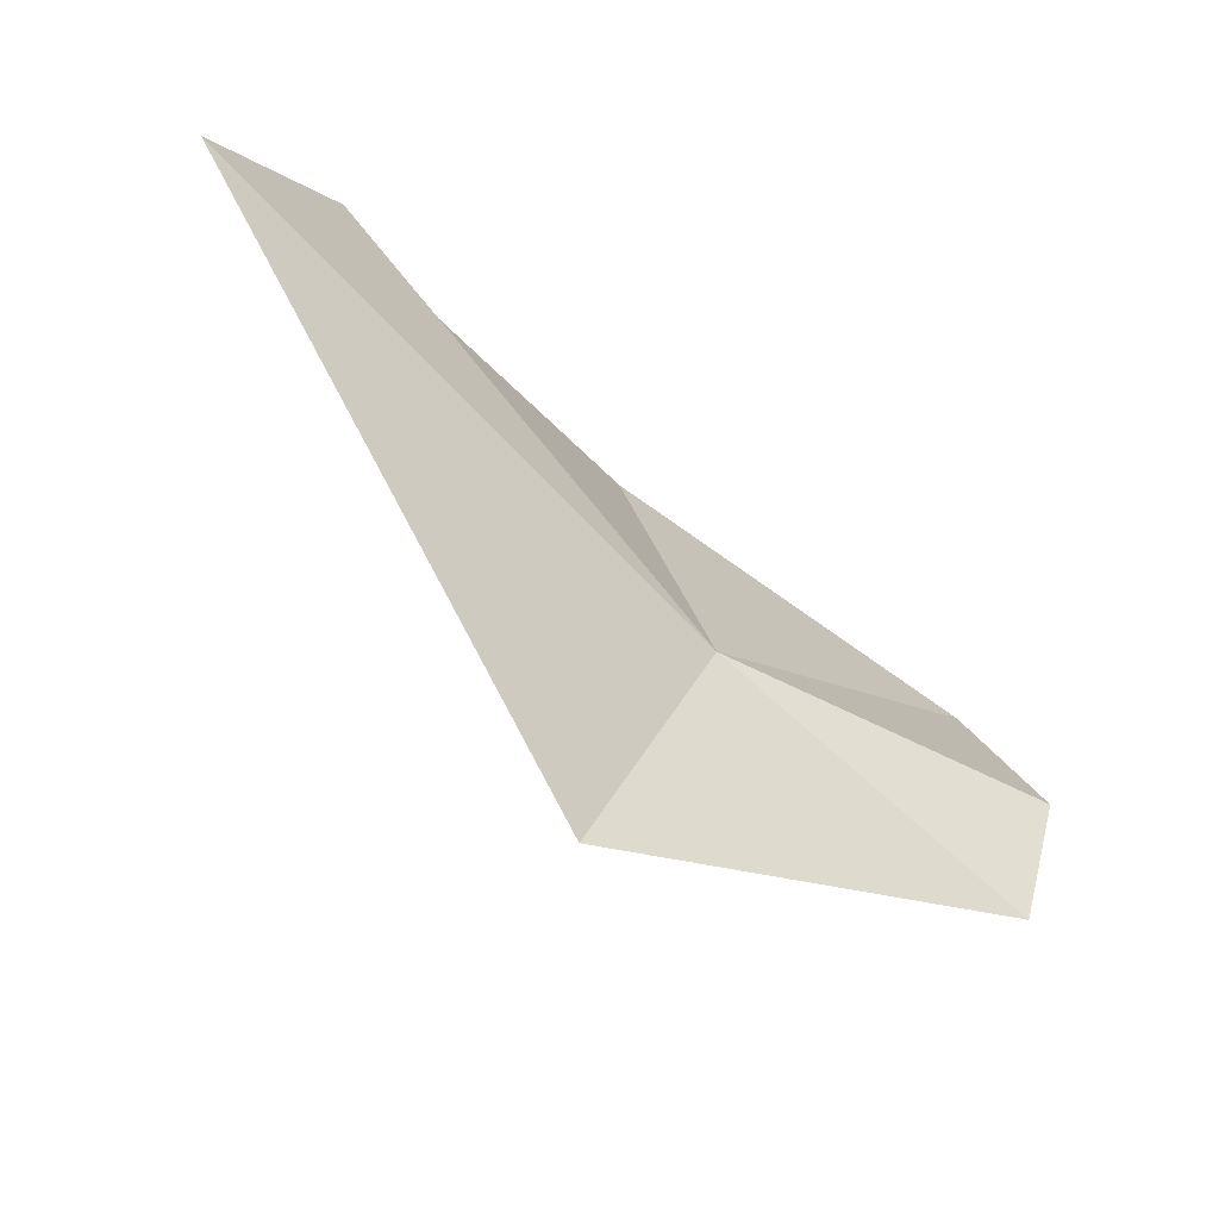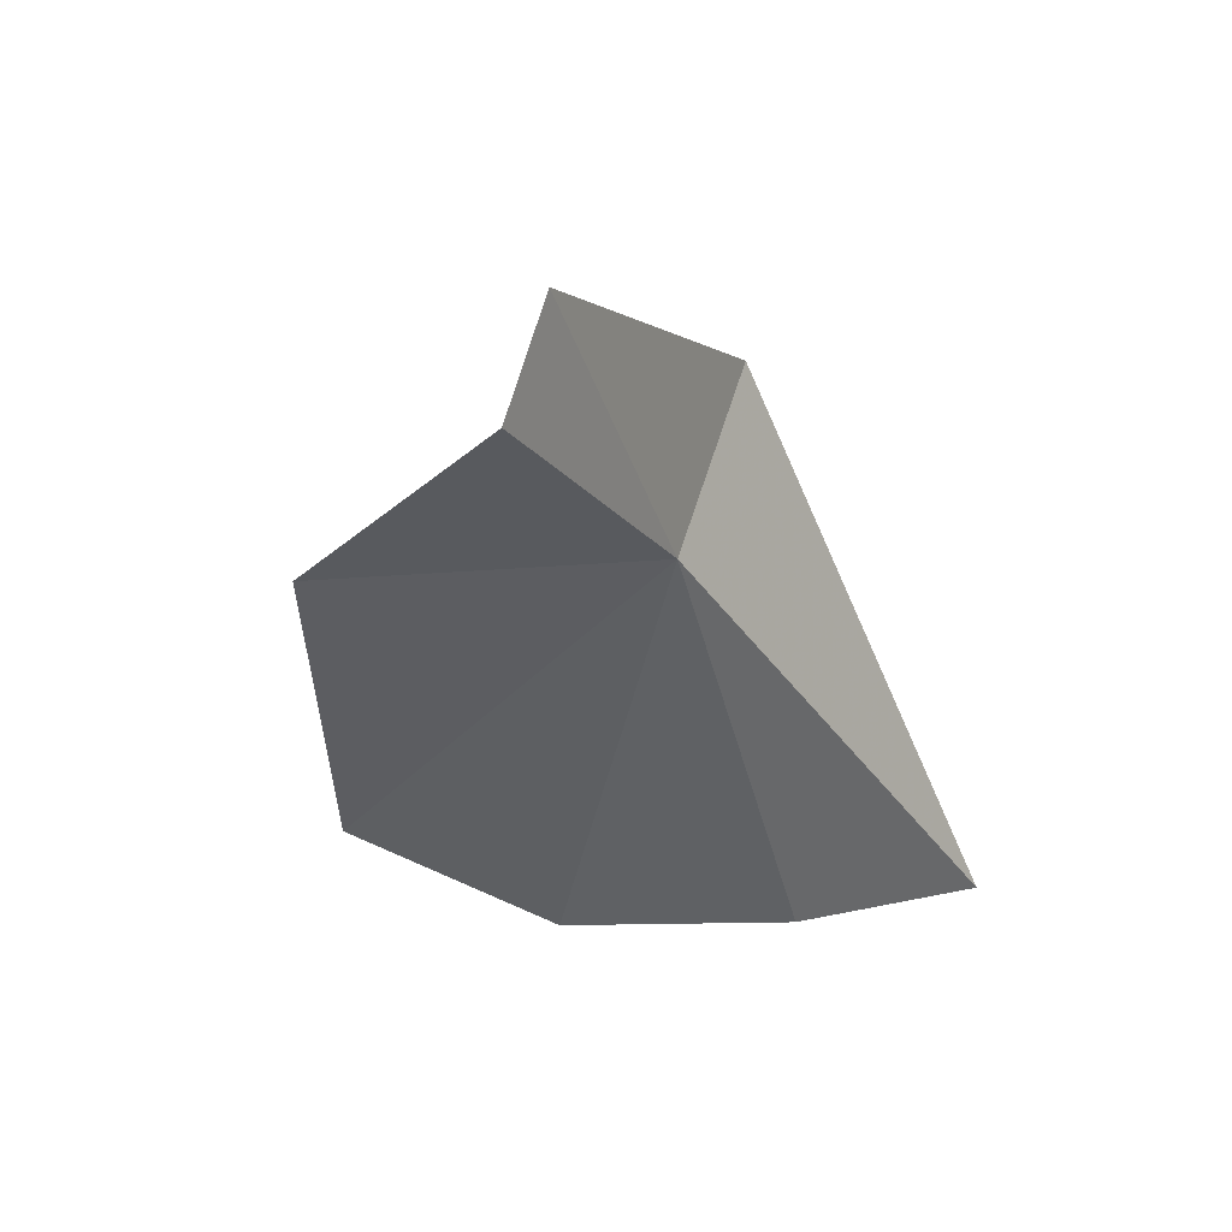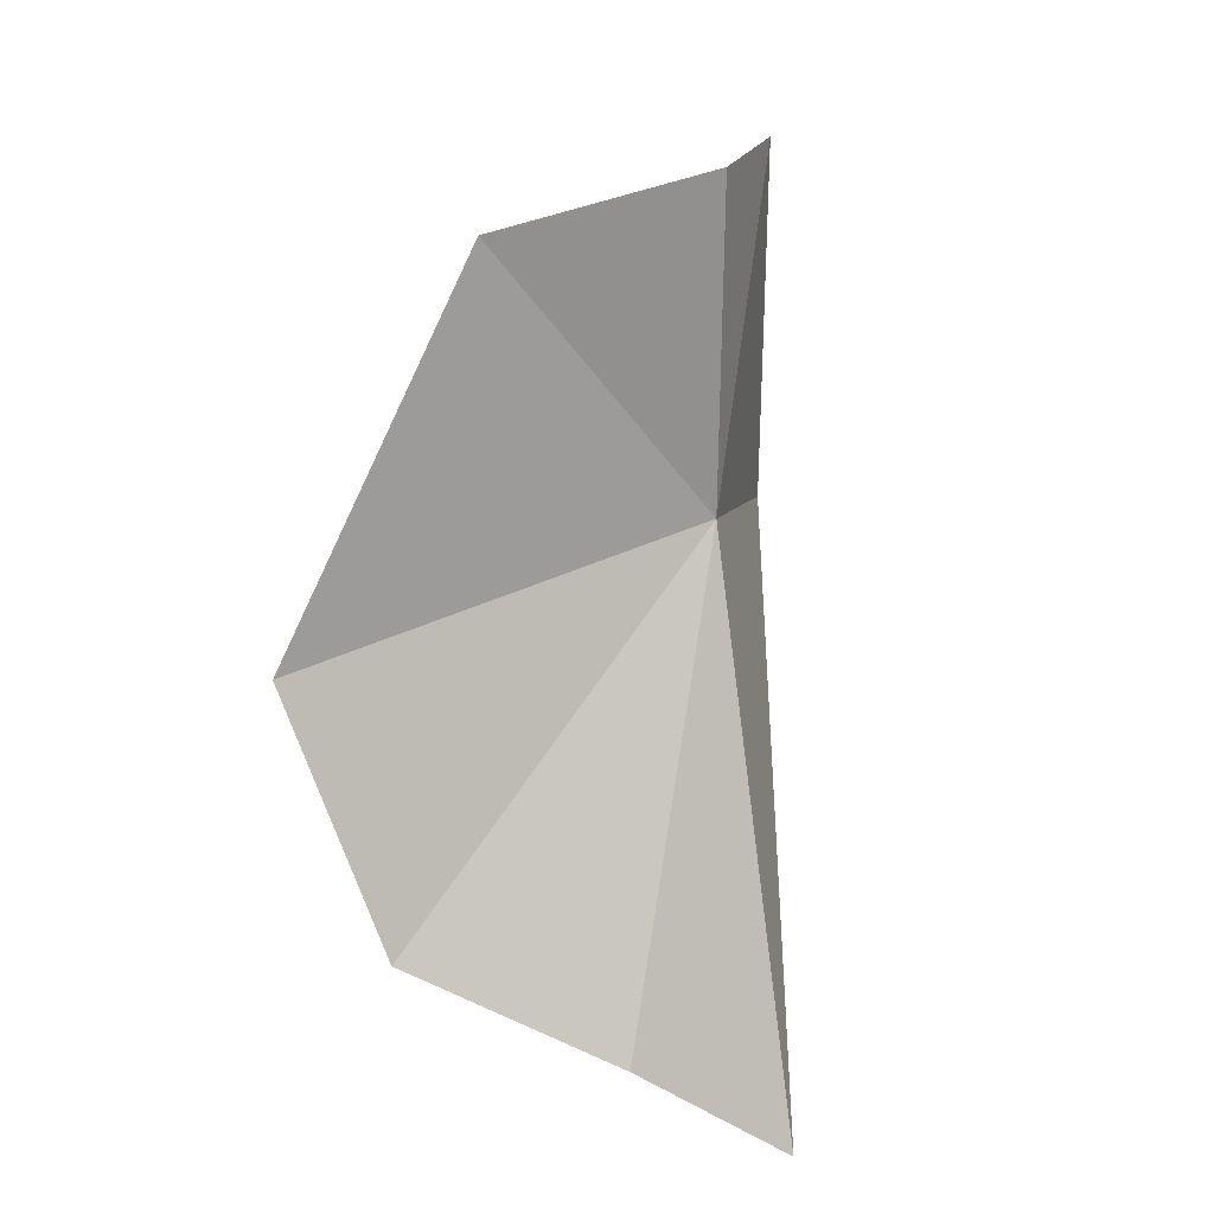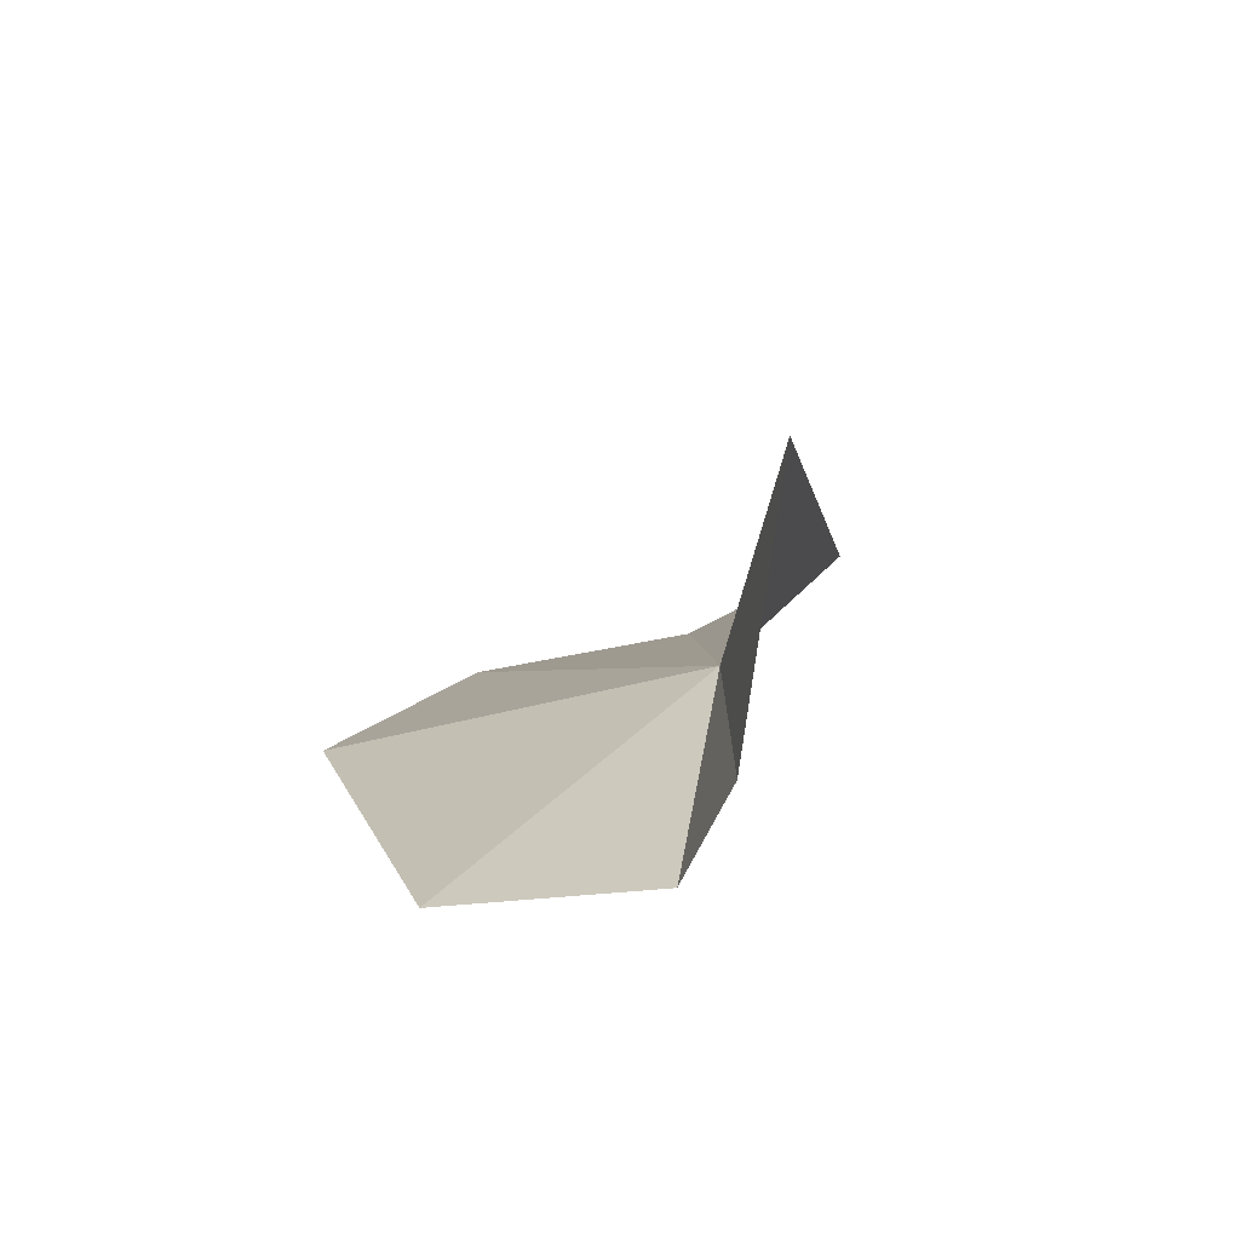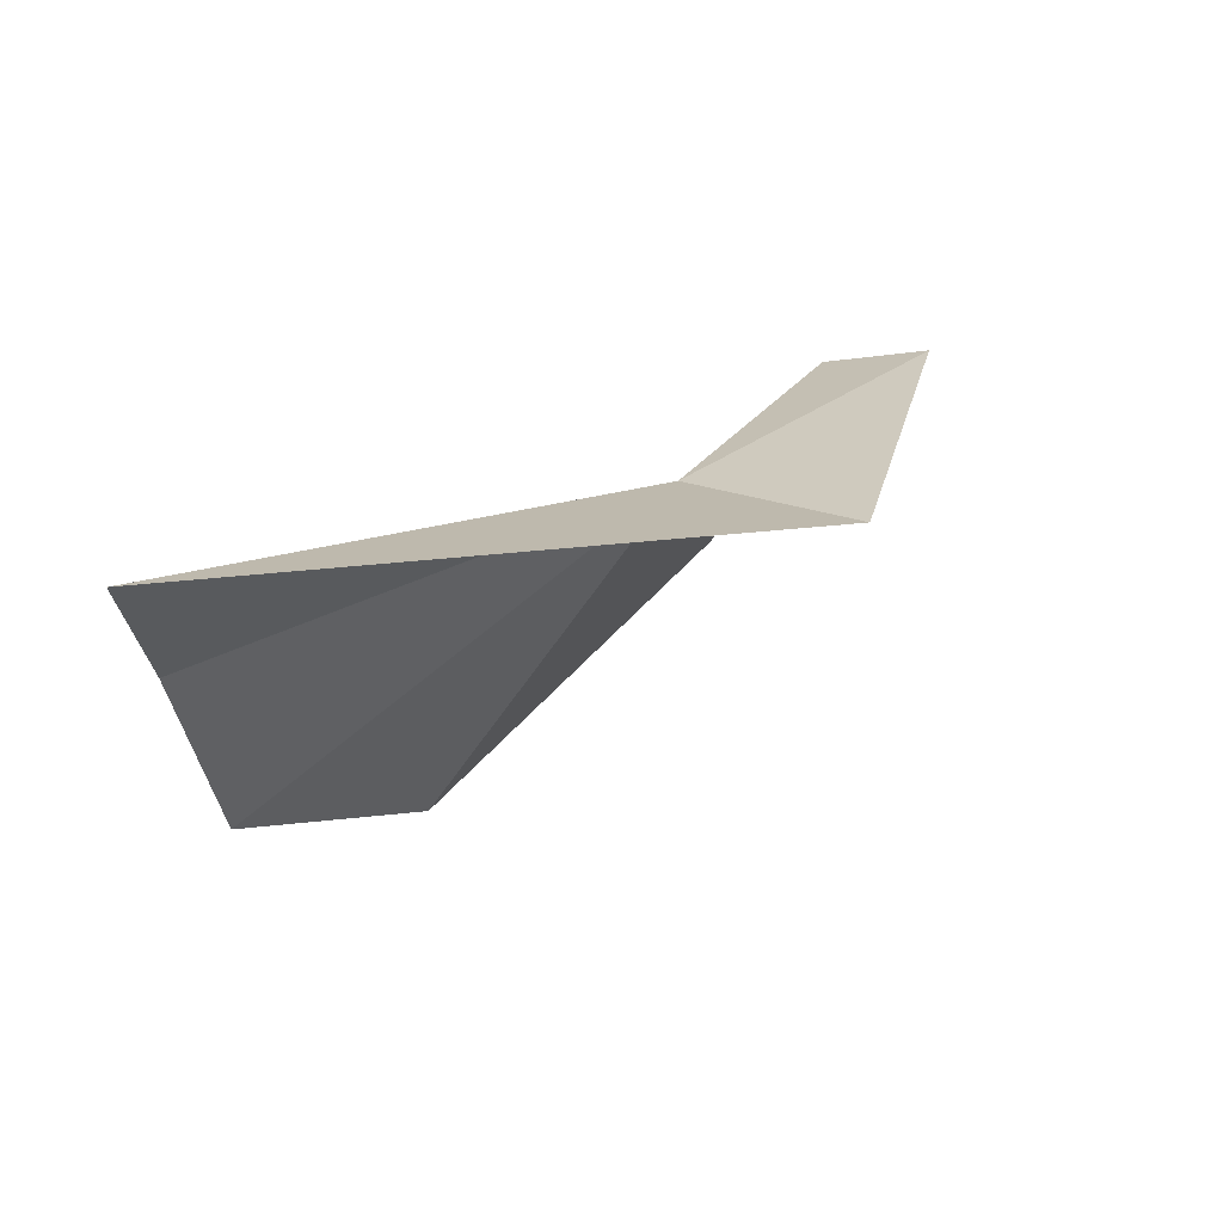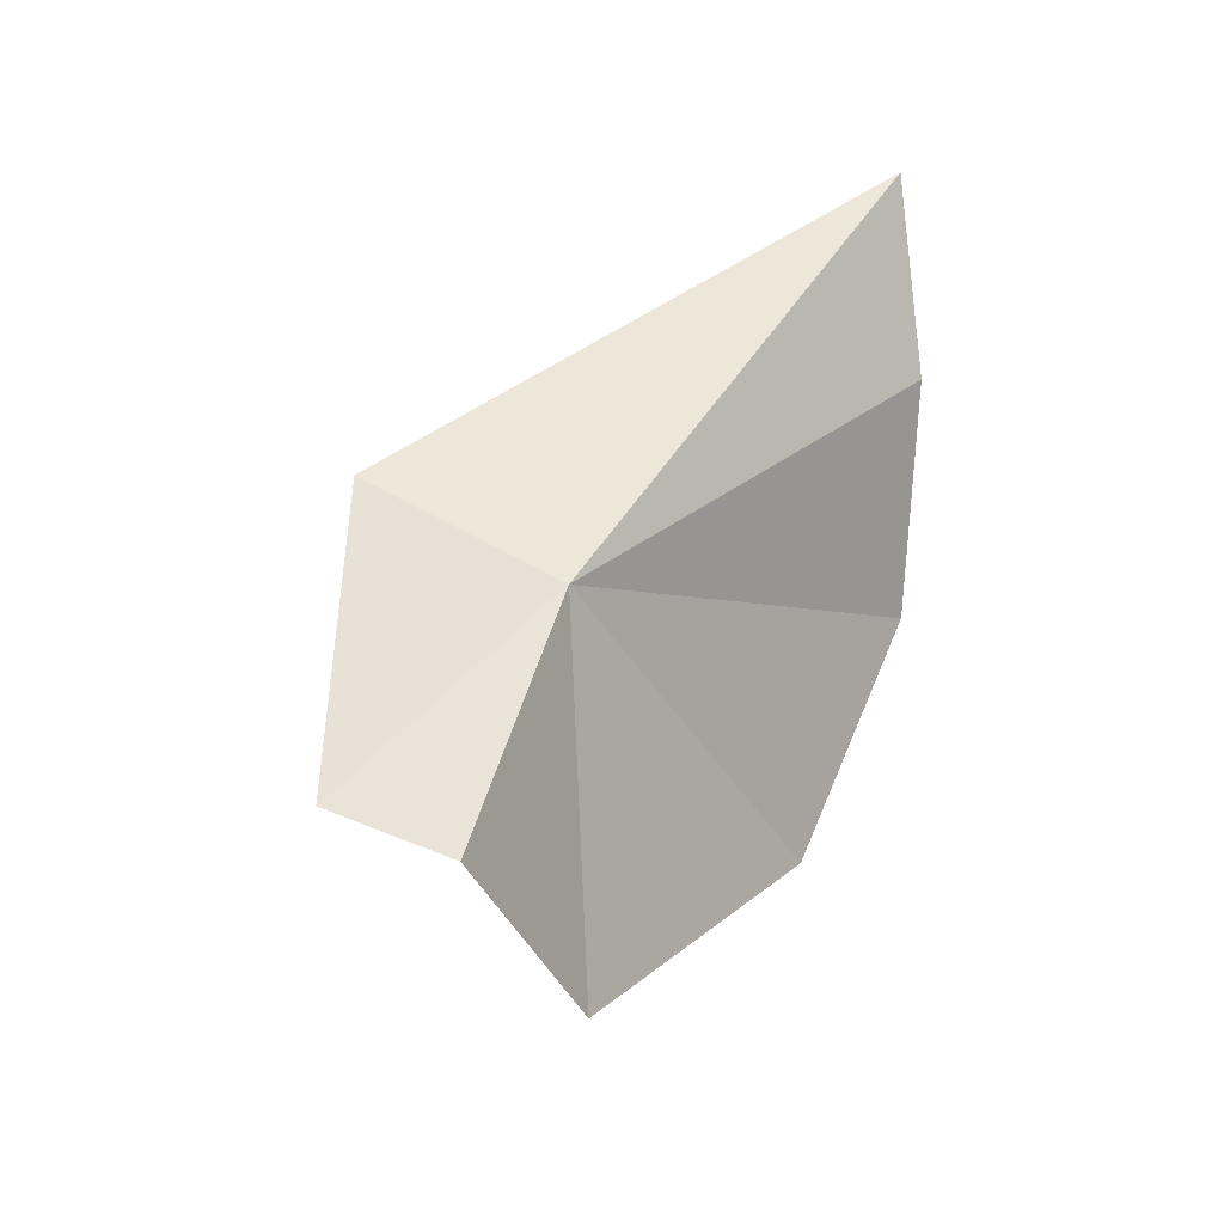
<metadata>
{"format":"obj","ext":"obj","renderer":"f3d","projection":"perspective","resolution":1024,"background":"white","views":[{"elev":79.7,"azim":-153.7,"up":"+Z"},{"elev":-21.9,"azim":-76.9,"up":"+Y"},{"elev":-69.9,"azim":-102.8,"up":"+Y"},{"elev":26.9,"azim":-94.5,"up":"+Y"},{"elev":41.1,"azim":121.7,"up":"+Z"},{"elev":28.3,"azim":-72.8,"up":"+Z"}]}
</metadata>
<code>
v -14.69 11.43 48.83
v -17.55 11.26 48.2
v -16.72 10.63 46.43
v -13.11 9.892 45.58
v -11.05 9.509 46.96
v -10.5 9.556 49.04
v -14.42 13.25 49.36
v -17.73 12.2 48.57
v -9.755 9.982 50.64
f 1 3 2
f 1 4 3
f 1 5 4
f 1 6 5
f 1 8 7
f 1 7 9
f 1 9 6
f 1 2 8

</code>
